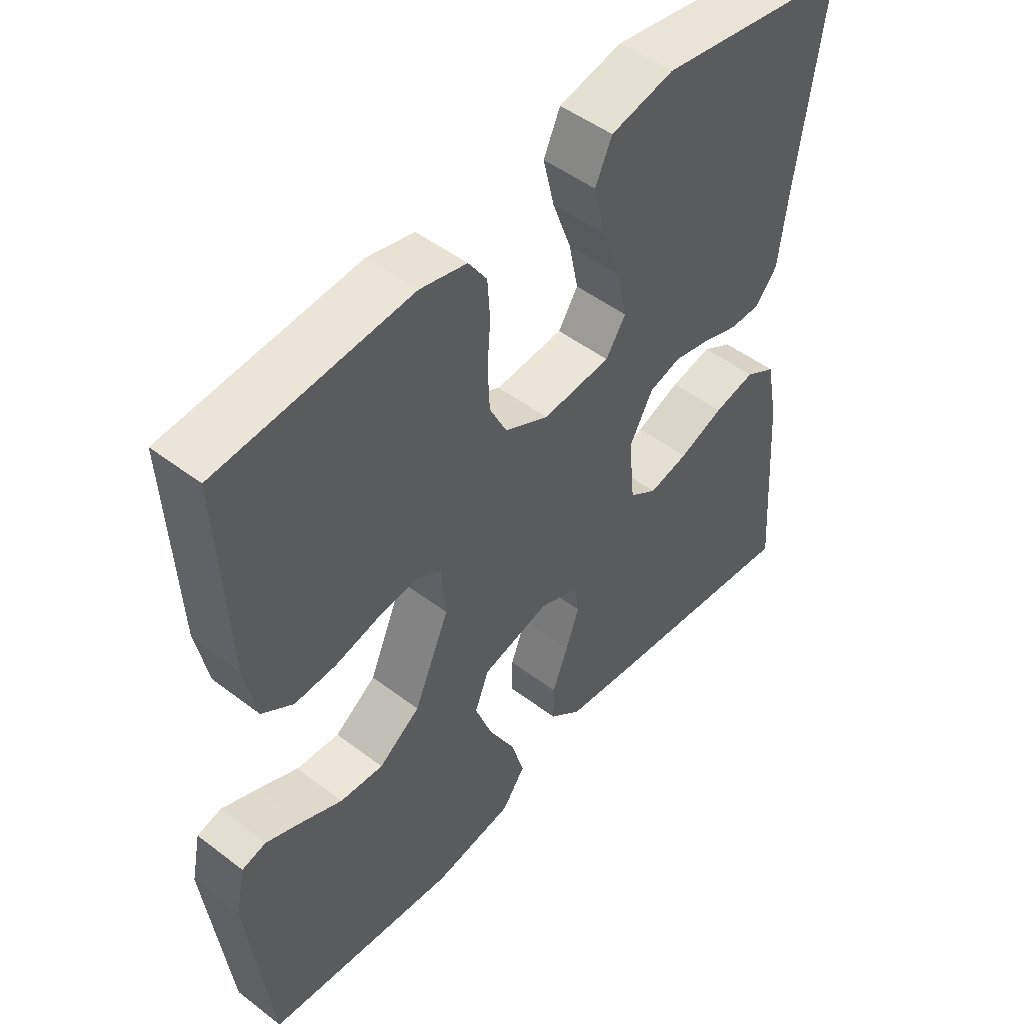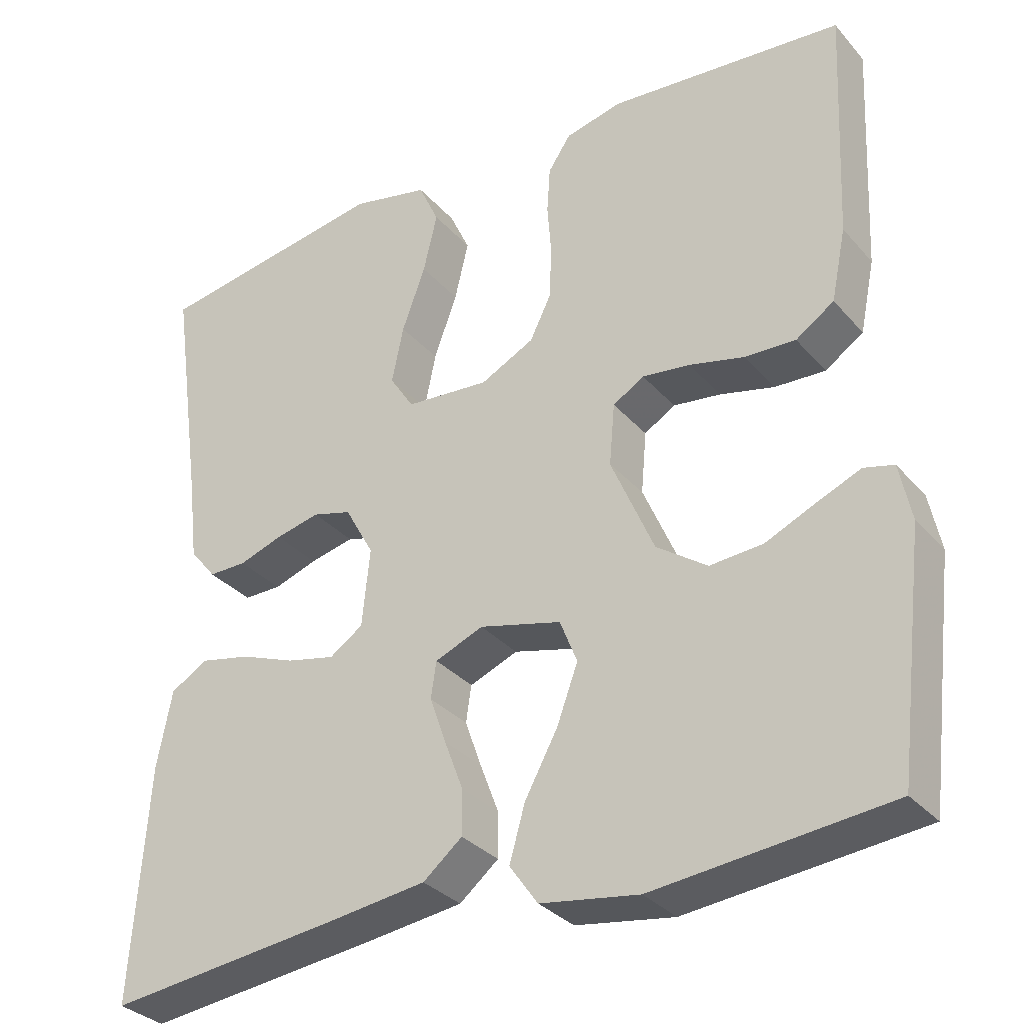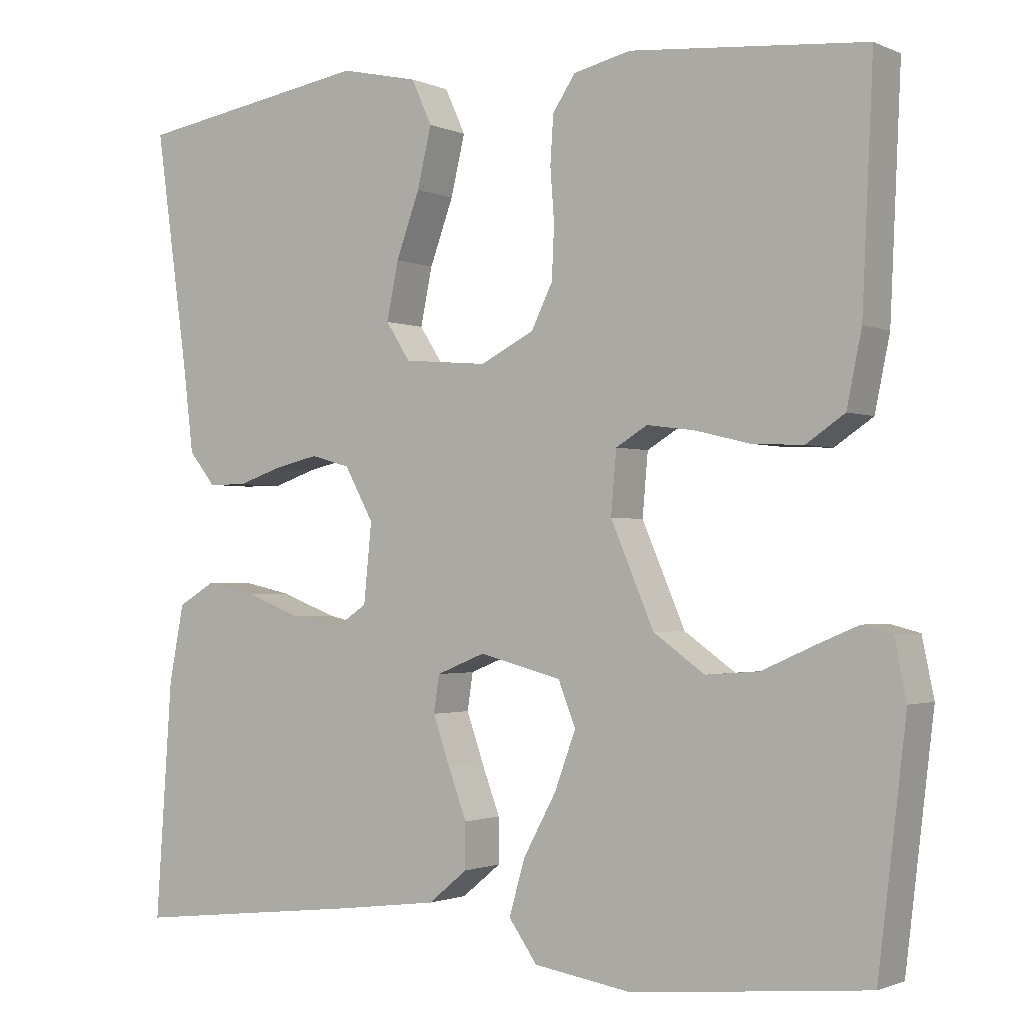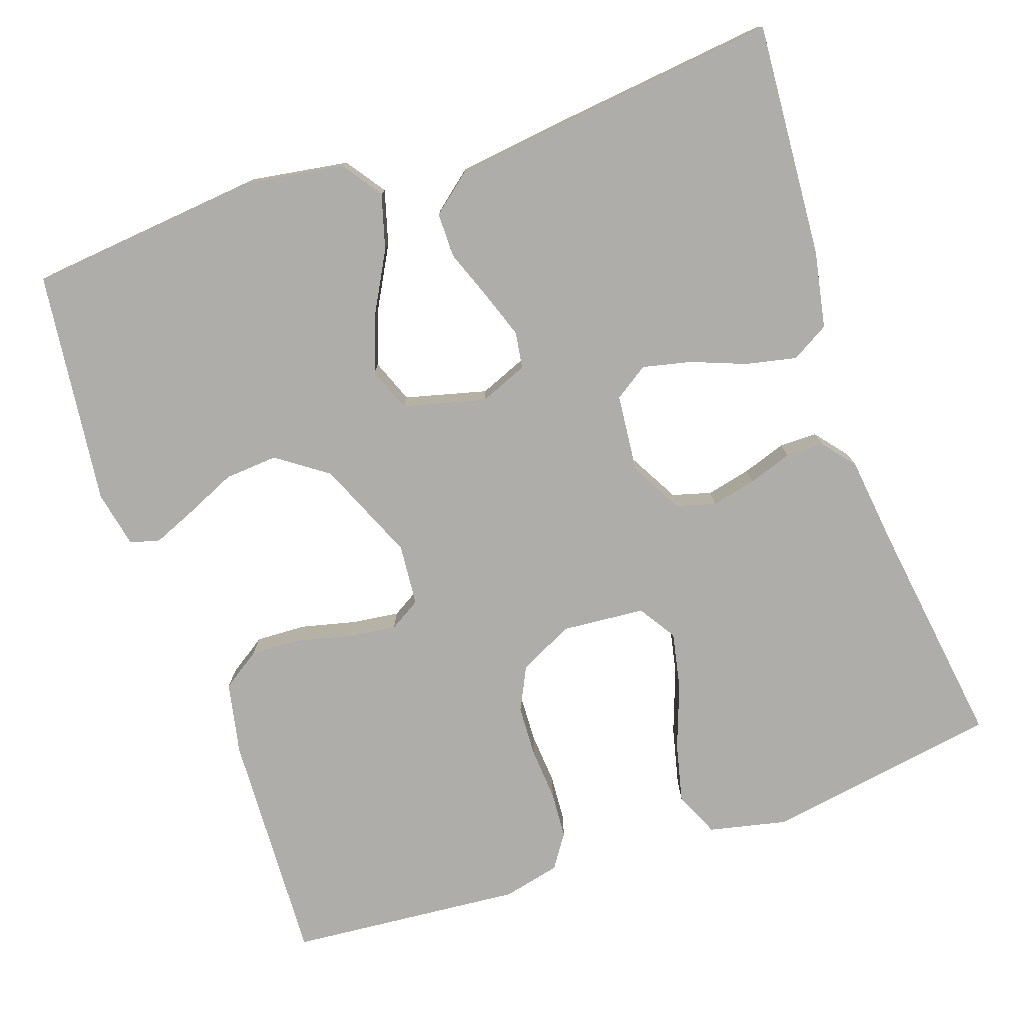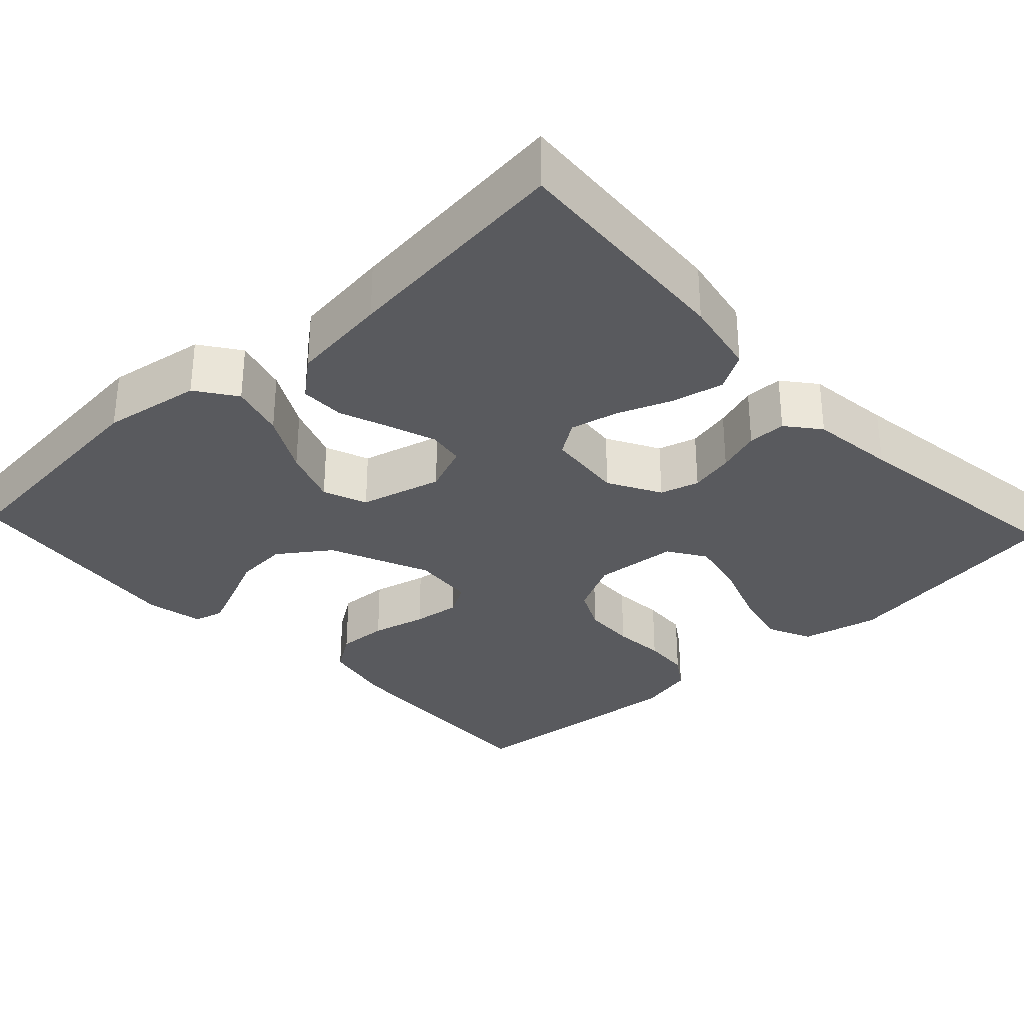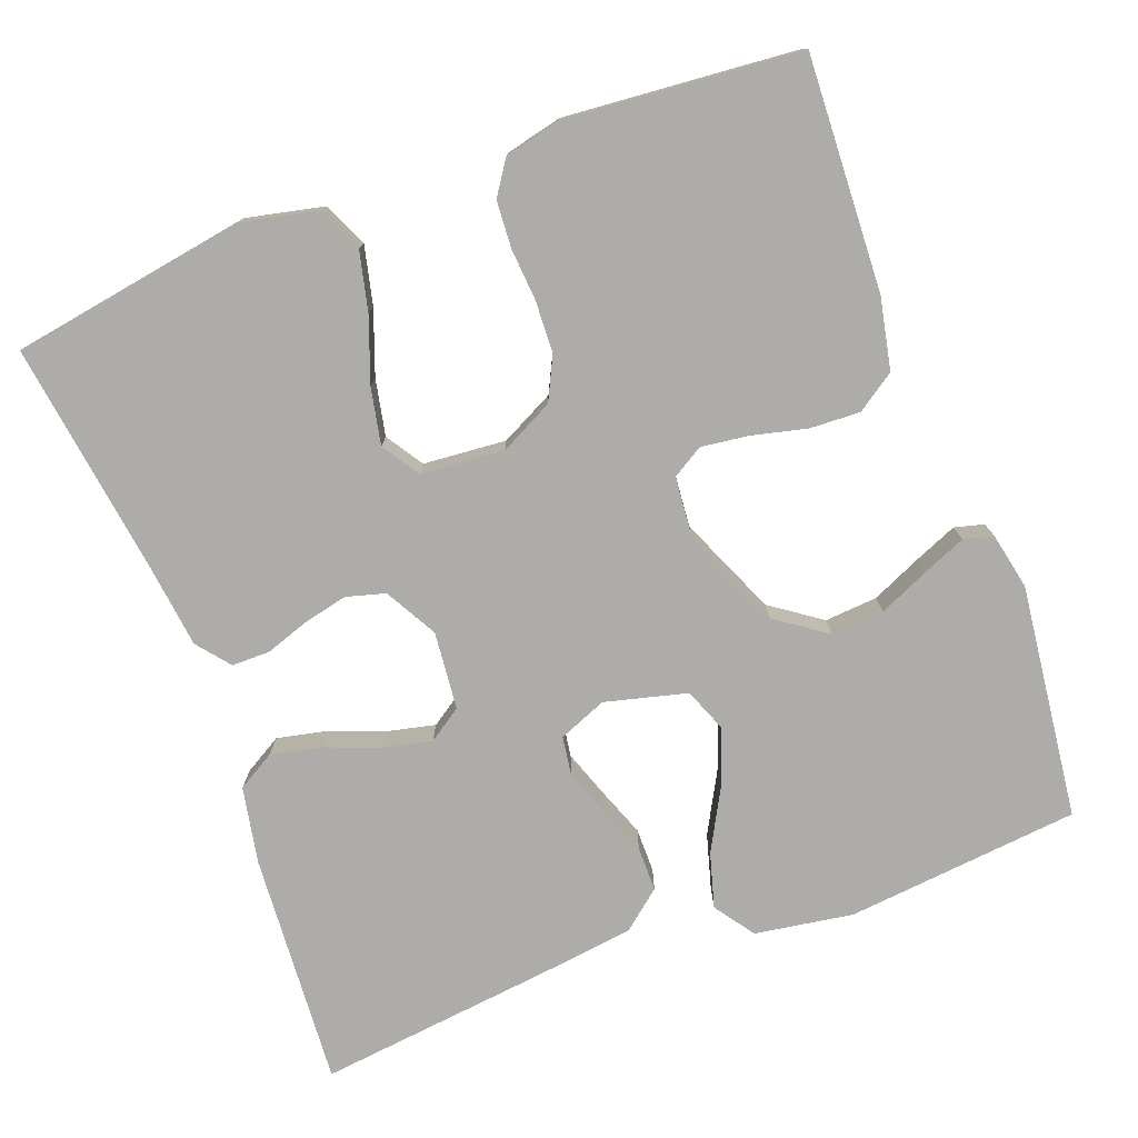
<metadata>
{"format":"obj","ext":"obj","renderer":"f3d","projection":"perspective","resolution":1024,"background":"white","views":[{"elev":49.1,"azim":130.3,"up":"+Z"},{"elev":-32.2,"azim":33.8,"up":"+Z"},{"elev":-1.5,"azim":33.5,"up":"+Z"},{"elev":-77.2,"azim":-161.0,"up":"+Y"},{"elev":-31.6,"azim":-137.0,"up":"+Y"},{"elev":-77.0,"azim":20.6,"up":"+Y"}]}
</metadata>
<code>
v -0.5 0.07 -0.5
v -0.479 0.07 -0.2
v -0.46 0.07 -0.102
v -0.412 0.07 -0.074
v -0.347 0.07 -0.088
v -0.277 0.07 -0.115
v -0.215 0.07 -0.129
v -0.172 0.07 -0.1
v -0.162 0.07 0
v -0.199 0.07 0.067
v -0.249 0.07 0.081
v -0.306 0.07 0.068
v -0.362 0.07 0.049
v -0.411 0.07 0.049
v -0.445 0.07 0.091
v -0.458 0.07 0.2
v -0.5 0.07 0.5
v -0.2 0.07 0.549
v -0.101 0.07 0.527
v -0.075 0.07 0.47
v -0.093 0.07 0.394
v -0.123 0.07 0.312
v -0.138 0.07 0.239
v -0.107 0.07 0.191
v 0 0.07 0.182
v 0.069 0.07 0.217
v 0.096 0.07 0.272
v 0.099 0.07 0.339
v 0.094 0.07 0.406
v 0.098 0.07 0.466
v 0.127 0.07 0.509
v 0.2 0.07 0.526
v 0.5 0.07 0.5
v 0.486 0.07 0.2
v 0.467 0.07 0.108
v 0.418 0.07 0.075
v 0.353 0.07 0.078
v 0.283 0.07 0.095
v 0.222 0.07 0.103
v 0.182 0.07 0.079
v 0.175 0.07 0
v 0.23 0.07 -0.128
v 0.295 0.07 -0.174
v 0.363 0.07 -0.169
v 0.428 0.07 -0.14
v 0.483 0.07 -0.117
v 0.521 0.07 -0.127
v 0.536 0.07 -0.2
v 0.5 0.07 -0.5
v 0.2 0.07 -0.53
v 0.074 0.07 -0.51
v 0.038 0.07 -0.459
v 0.058 0.07 -0.389
v 0.1 0.07 -0.312
v 0.127 0.07 -0.239
v 0.105 0.07 -0.183
v 0 0.07 -0.156
v -0.062 0.07 -0.181
v -0.069 0.07 -0.228
v -0.048 0.07 -0.288
v -0.024 0.07 -0.352
v -0.024 0.07 -0.409
v -0.074 0.07 -0.45
v -0.2 0.07 -0.466
v -0.5 0 -0.5
v -0.479 0 -0.2
v -0.46 0 -0.102
v -0.412 0 -0.074
v -0.347 0 -0.088
v -0.277 0 -0.115
v -0.215 0 -0.129
v -0.172 0 -0.1
v -0.162 0 0
v -0.199 0 0.067
v -0.249 0 0.081
v -0.306 0 0.068
v -0.362 0 0.049
v -0.411 0 0.049
v -0.445 0 0.091
v -0.458 0 0.2
v -0.5 0 0.5
v -0.2 0 0.549
v -0.101 0 0.527
v -0.075 0 0.47
v -0.093 0 0.394
v -0.123 0 0.312
v -0.138 0 0.239
v -0.107 0 0.191
v 0 0 0.182
v 0.069 0 0.217
v 0.096 0 0.272
v 0.099 0 0.339
v 0.094 0 0.406
v 0.098 0 0.466
v 0.127 0 0.509
v 0.2 0 0.526
v 0.5 0 0.5
v 0.486 0 0.2
v 0.467 0 0.108
v 0.418 0 0.075
v 0.353 0 0.078
v 0.283 0 0.095
v 0.222 0 0.103
v 0.182 0 0.079
v 0.175 0 0
v 0.23 0 -0.128
v 0.295 0 -0.174
v 0.363 0 -0.169
v 0.428 0 -0.14
v 0.483 0 -0.117
v 0.521 0 -0.127
v 0.536 0 -0.2
v 0.5 0 -0.5
v 0.2 0 -0.53
v 0.074 0 -0.51
v 0.038 0 -0.459
v 0.058 0 -0.389
v 0.1 0 -0.312
v 0.127 0 -0.239
v 0.105 0 -0.183
v 0 0 -0.156
v -0.062 0 -0.181
v -0.069 0 -0.228
v -0.048 0 -0.288
v -0.024 0 -0.352
v -0.024 0 -0.409
v -0.074 0 -0.45
v -0.2 0 -0.466
f 60 61 62 63
f 59 60 63 64
f 58 59 64 1
f 51 52 53 54
f 51 54 55
f 50 51 55
f 49 50 55
f 48 49 55 56
f 44 45 46 47
f 44 47 48
f 43 44 48
f 35 36 37 38
f 35 38 39
f 34 35 39
f 33 34 39
f 32 33 39 40
f 28 29 30 31
f 27 28 31 32
f 19 20 21 22
f 19 22 23
f 16 17 18 19
f 16 19 23
f 15 16 23 24
f 12 13 14 15
f 11 12 15 24
f 3 4 5 6
f 3 6 7
f 58 1 2 3
f 57 58 3 7
f 43 48 56 57
f 42 43 57 7
f 27 32 40 41
f 26 27 41
f 25 26 41 42
f 10 11 24 25
f 9 10 25 42
f 8 9 42
f 7 8 42
f 127 126 125 124
f 128 127 124 123
f 65 128 123 122
f 118 117 116 115
f 119 118 115
f 119 115 114
f 119 114 113
f 120 119 113 112
f 111 110 109 108
f 112 111 108
f 112 108 107
f 102 101 100 99
f 103 102 99
f 103 99 98
f 103 98 97
f 104 103 97 96
f 95 94 93 92
f 96 95 92 91
f 86 85 84 83
f 87 86 83
f 83 82 81 80
f 87 83 80
f 88 87 80 79
f 79 78 77 76
f 88 79 76 75
f 70 69 68 67
f 71 70 67
f 67 66 65 122
f 71 67 122 121
f 121 120 112 107
f 71 121 107 106
f 105 104 96 91
f 105 91 90
f 106 105 90 89
f 89 88 75 74
f 106 89 74 73
f 106 73 72
f 106 72 71
f 1 65 66 2
f 2 66 67 3
f 3 67 68 4
f 4 68 69 5
f 5 69 70 6
f 6 70 71 7
f 7 71 72 8
f 8 72 73 9
f 9 73 74 10
f 10 74 75 11
f 11 75 76 12
f 12 76 77 13
f 13 77 78 14
f 14 78 79 15
f 15 79 80 16
f 16 80 81 17
f 17 81 82 18
f 18 82 83 19
f 19 83 84 20
f 20 84 85 21
f 21 85 86 22
f 22 86 87 23
f 23 87 88 24
f 24 88 89 25
f 25 89 90 26
f 26 90 91 27
f 27 91 92 28
f 28 92 93 29
f 29 93 94 30
f 30 94 95 31
f 31 95 96 32
f 32 96 97 33
f 33 97 98 34
f 34 98 99 35
f 35 99 100 36
f 36 100 101 37
f 37 101 102 38
f 38 102 103 39
f 39 103 104 40
f 40 104 105 41
f 41 105 106 42
f 42 106 107 43
f 43 107 108 44
f 44 108 109 45
f 45 109 110 46
f 46 110 111 47
f 47 111 112 48
f 48 112 113 49
f 49 113 114 50
f 50 114 115 51
f 51 115 116 52
f 52 116 117 53
f 53 117 118 54
f 54 118 119 55
f 55 119 120 56
f 56 120 121 57
f 57 121 122 58
f 58 122 123 59
f 59 123 124 60
f 60 124 125 61
f 61 125 126 62
f 62 126 127 63
f 63 127 128 64
f 64 128 65 1

</code>
